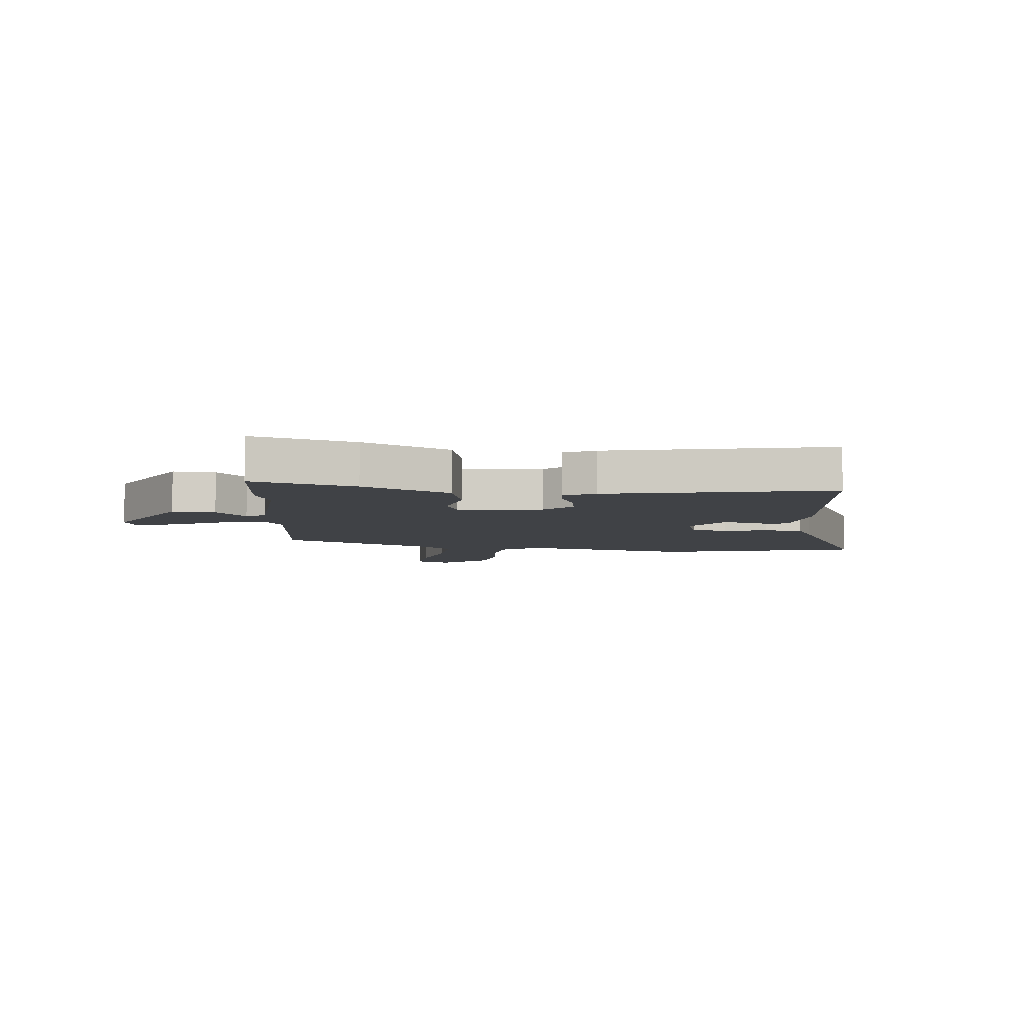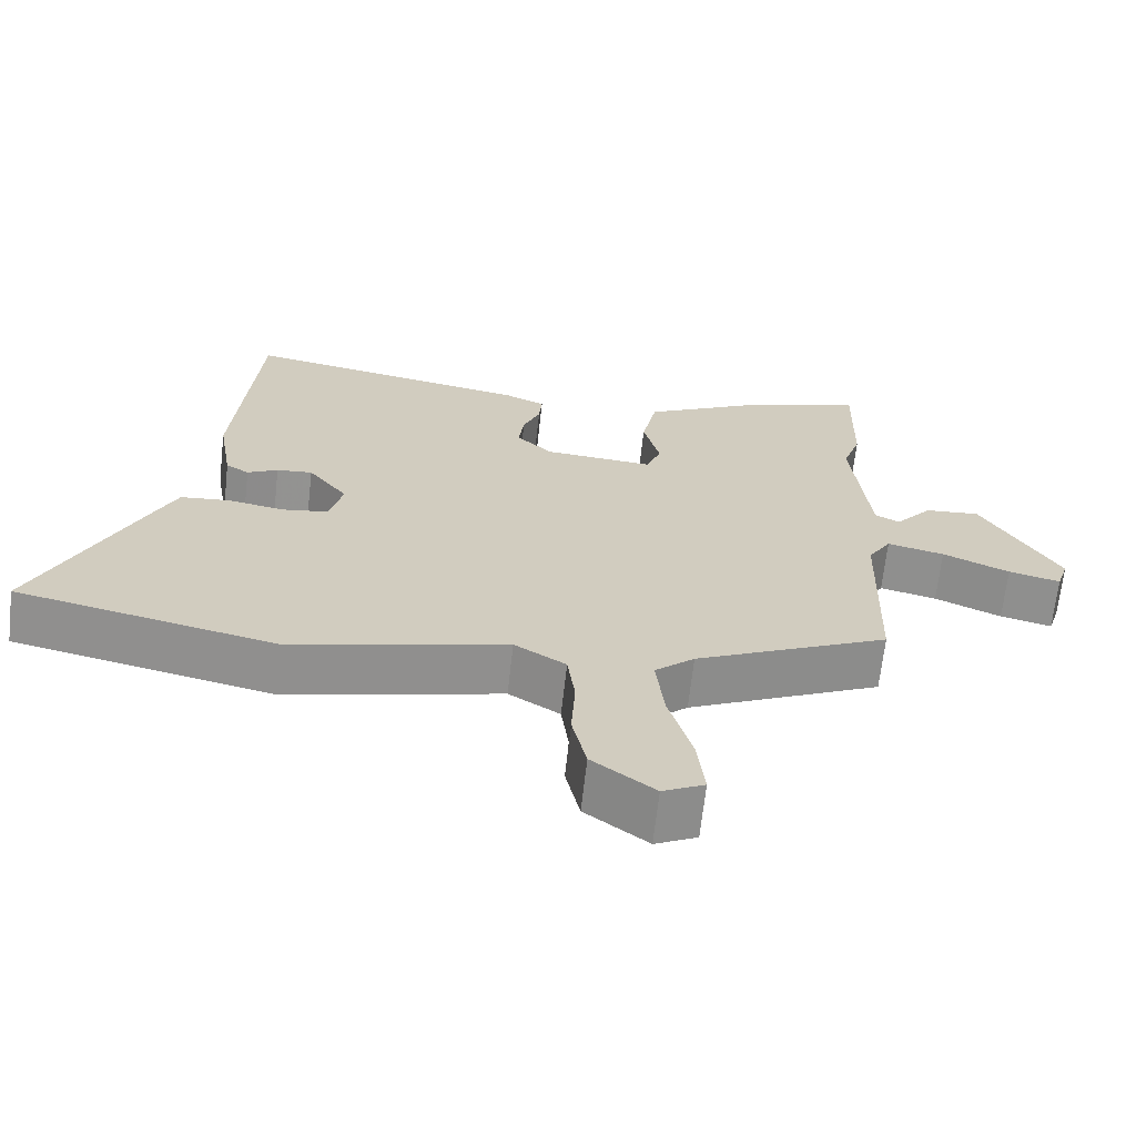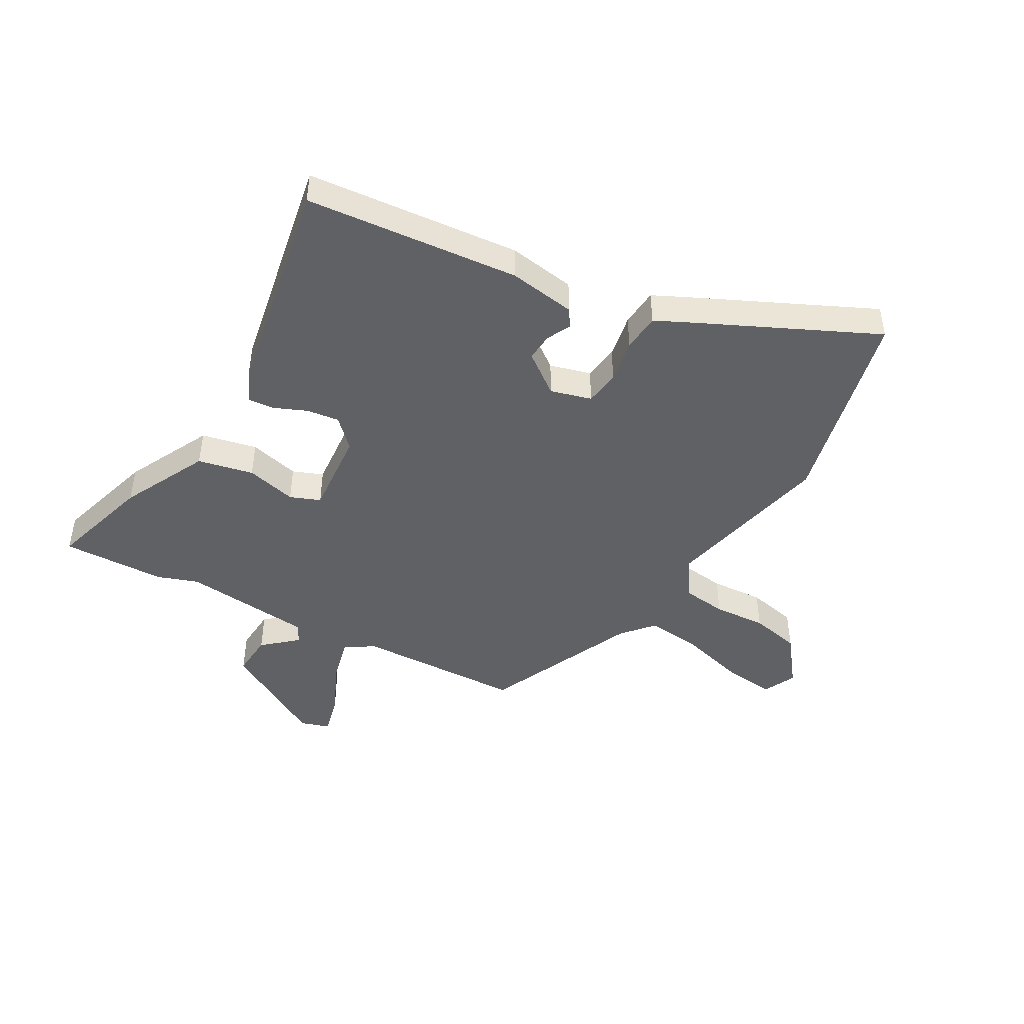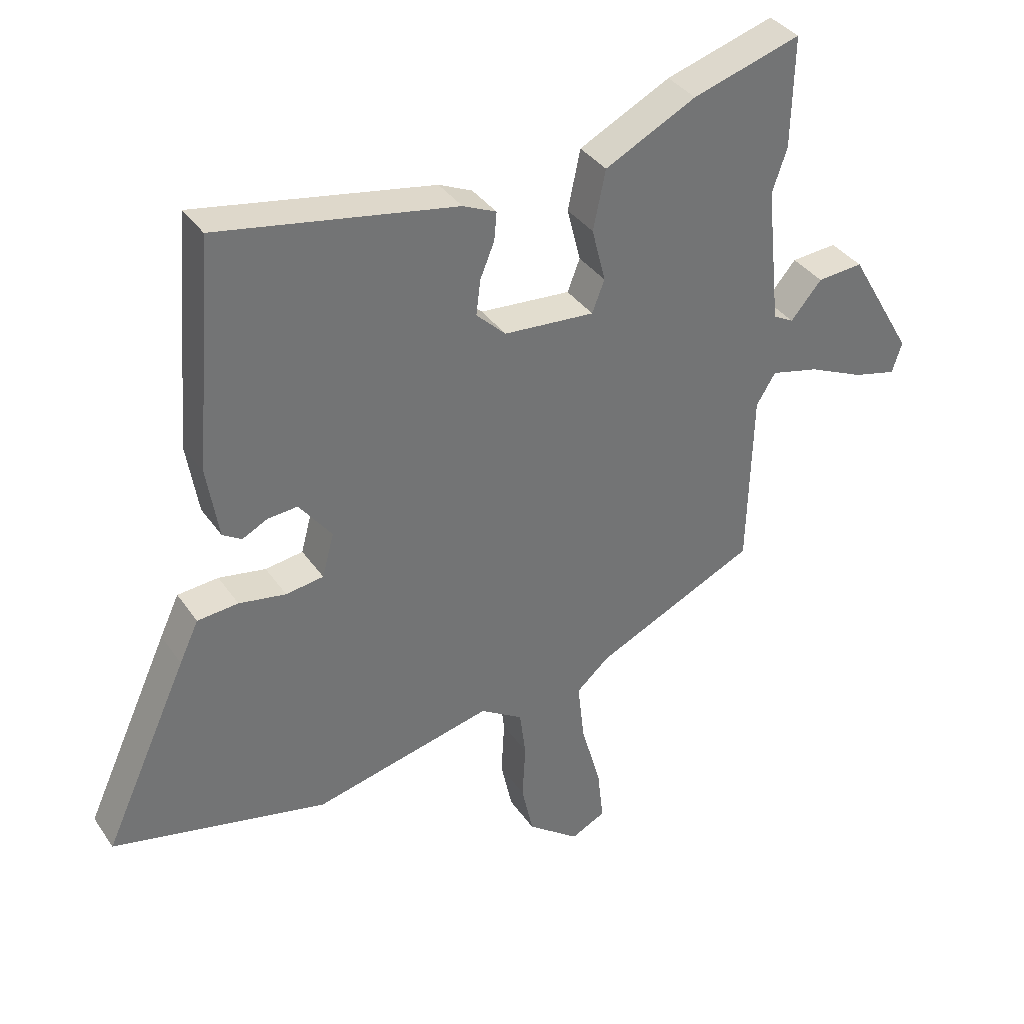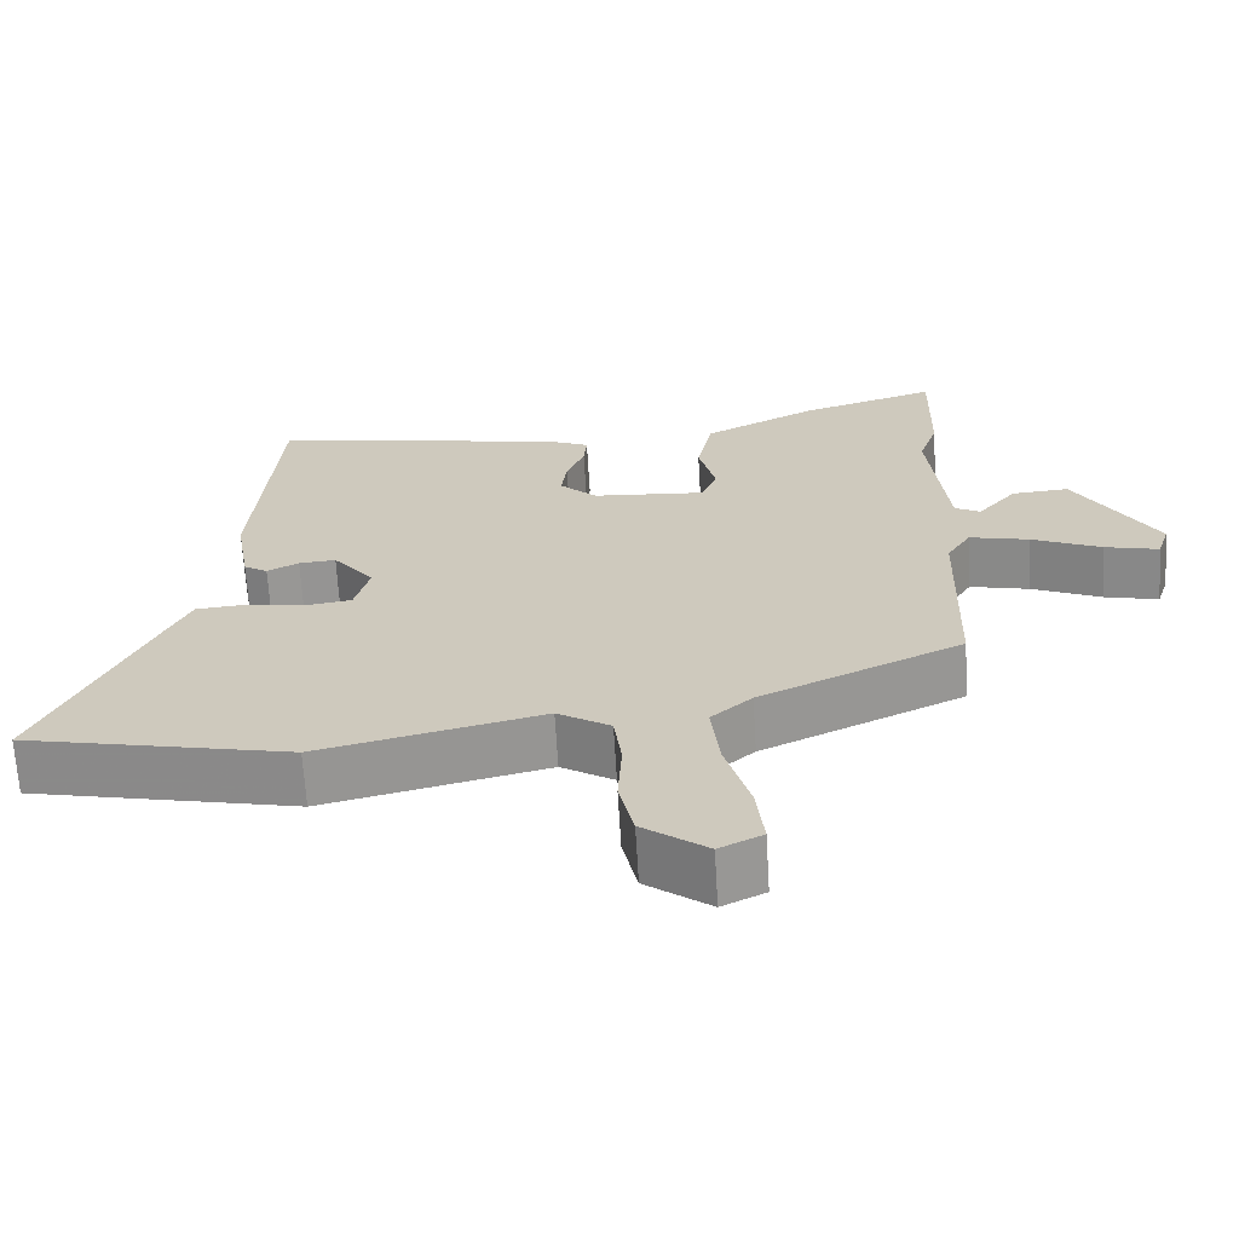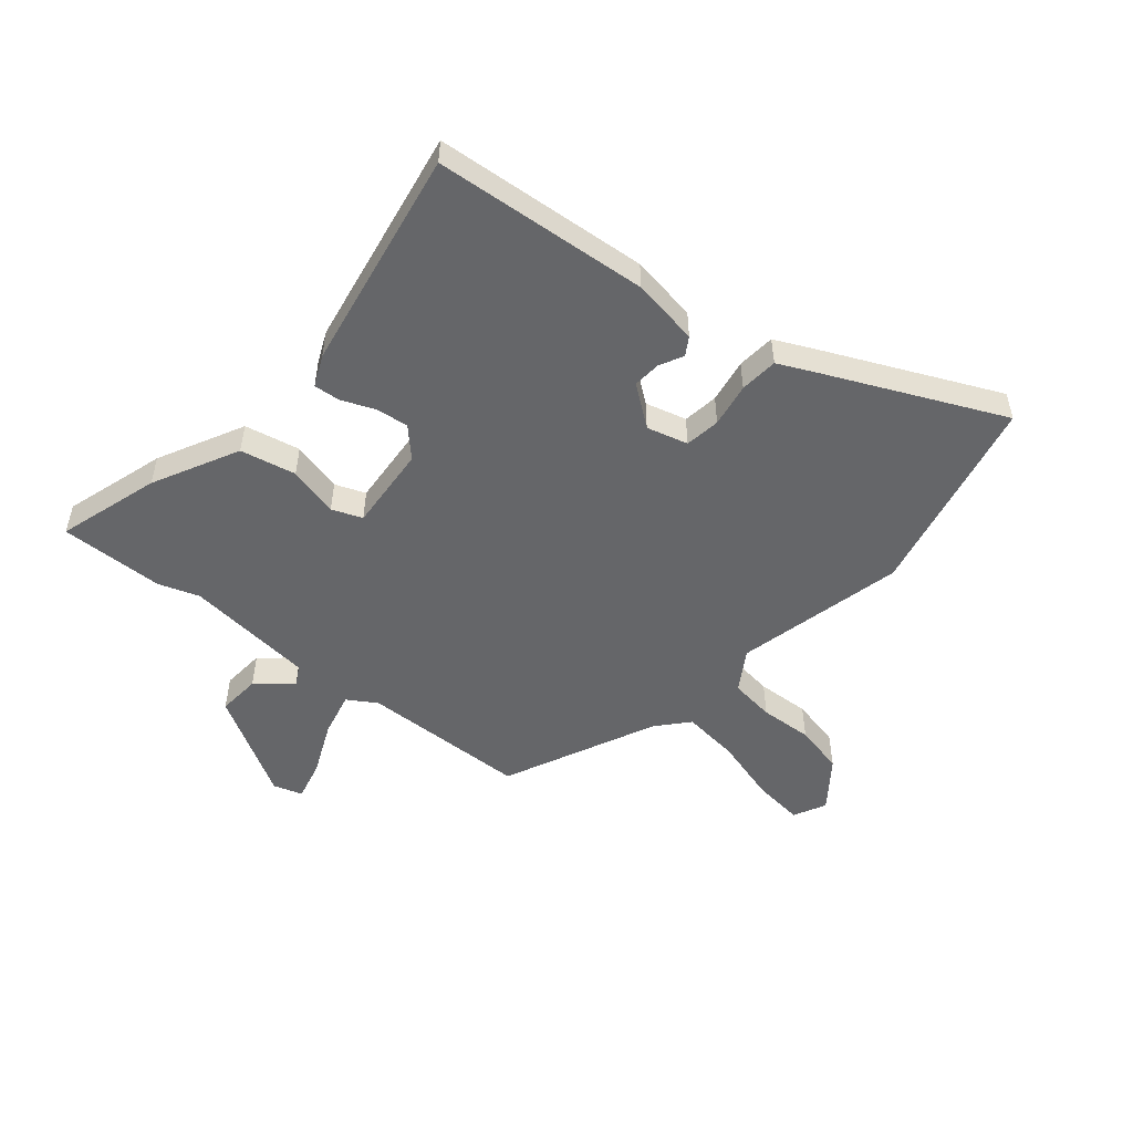
<metadata>
{"format":"obj","ext":"obj","renderer":"f3d","projection":"perspective","resolution":1024,"background":"white","views":[{"elev":-6.4,"azim":-3.7,"up":"+Y"},{"elev":-66.7,"azim":173.6,"up":"+Z"},{"elev":-46.0,"azim":61.0,"up":"+Y"},{"elev":36.2,"azim":150.0,"up":"+Z"},{"elev":-66.6,"azim":-176.6,"up":"+Z"},{"elev":-51.8,"azim":50.2,"up":"+Y"}]}
</metadata>
<code>
v -0.466 0.07 -0.336
v -0.474 0.07 -0.049
v -0.505 0.07 0.001
v -0.582 0.07 -0.017
v -0.672 0.07 -0.057
v -0.742 0.07 -0.074
v -0.758 0.07 -0.024
v -0.654 0.07 0.155
v -0.58 0.07 0.149
v -0.53 0.07 0.09
v -0.497 0.07 0.108
v -0.474 0.07 0.331
v -0.498 0.07 0.402
v -0.502 0.07 0.581
v -0.327 0.07 0.527
v -0.18 0.07 0.452
v -0.16 0.07 0.356
v -0.182 0.07 0.269
v -0.162 0.07 0.217
v -0.015 0.07 0.228
v 0.033 0.07 0.274
v 0.026 0.07 0.331
v 0.003 0.07 0.387
v -0.001 0.07 0.433
v 0.053 0.07 0.457
v 0.438 0.07 0.525
v 0.468 0.07 0.154
v 0.449 0.07 0.038
v 0.418 0.07 0.019
v 0.377 0.07 0.04
v 0.329 0.07 0.044
v 0.276 0.07 -0.025
v 0.295 0.07 -0.096
v 0.356 0.07 -0.105
v 0.432 0.07 -0.092
v 0.498 0.07 -0.098
v 0.529 0.07 -0.164
v 0.666 0.07 -0.464
v 0.318 0.07 -0.54
v 0.028 0.07 -0.471
v -0.041 0.07 -0.514
v -0.051 0.07 -0.591
v -0.046 0.07 -0.682
v -0.065 0.07 -0.768
v -0.149 0.07 -0.831
v -0.205 0.07 -0.803
v -0.195 0.07 -0.715
v -0.163 0.07 -0.603
v -0.152 0.07 -0.505
v -0.205 0.07 -0.458
v -0.466 0 -0.336
v -0.474 0 -0.049
v -0.505 0 0.001
v -0.582 0 -0.017
v -0.672 0 -0.057
v -0.742 0 -0.074
v -0.758 0 -0.024
v -0.654 0 0.155
v -0.58 0 0.149
v -0.53 0 0.09
v -0.497 0 0.108
v -0.474 0 0.331
v -0.498 0 0.402
v -0.502 0 0.581
v -0.327 0 0.527
v -0.18 0 0.452
v -0.16 0 0.356
v -0.182 0 0.269
v -0.162 0 0.217
v -0.015 0 0.228
v 0.033 0 0.274
v 0.026 0 0.331
v 0.003 0 0.387
v -0.001 0 0.433
v 0.053 0 0.457
v 0.438 0 0.525
v 0.468 0 0.154
v 0.449 0 0.038
v 0.418 0 0.019
v 0.377 0 0.04
v 0.329 0 0.044
v 0.276 0 -0.025
v 0.295 0 -0.096
v 0.356 0 -0.105
v 0.432 0 -0.092
v 0.498 0 -0.098
v 0.529 0 -0.164
v 0.666 0 -0.464
v 0.318 0 -0.54
v 0.028 0 -0.471
v -0.041 0 -0.514
v -0.051 0 -0.591
v -0.046 0 -0.682
v -0.065 0 -0.768
v -0.149 0 -0.831
v -0.205 0 -0.803
v -0.195 0 -0.715
v -0.163 0 -0.603
v -0.152 0 -0.505
v -0.205 0 -0.458
f 45 46 47 48
f 45 48 49
f 42 43 44 45
f 41 42 45 49
f 40 41 49 50
f 38 39 40
f 34 35 36 37
f 33 34 37 38
f 27 28 29 30
f 27 30 31
f 26 27 31
f 25 26 31 32
f 22 23 24 25
f 21 22 25 32
f 15 16 17 18
f 15 18 19
f 12 13 14 15
f 11 12 15 19
f 10 11 19 20
f 8 9 10
f 7 8 10
f 4 5 6 7
f 3 4 7 10
f 2 3 10 20
f 50 1 2 20
f 33 38 40 50
f 32 33 50
f 20 21 32 50
f 98 97 96 95
f 99 98 95
f 95 94 93 92
f 99 95 92 91
f 100 99 91 90
f 90 89 88
f 87 86 85 84
f 88 87 84 83
f 80 79 78 77
f 81 80 77
f 81 77 76
f 82 81 76 75
f 75 74 73 72
f 82 75 72 71
f 68 67 66 65
f 69 68 65
f 65 64 63 62
f 69 65 62 61
f 70 69 61 60
f 60 59 58
f 60 58 57
f 57 56 55 54
f 60 57 54 53
f 70 60 53 52
f 70 52 51 100
f 100 90 88 83
f 100 83 82
f 100 82 71 70
f 1 51 52 2
f 2 52 53 3
f 3 53 54 4
f 4 54 55 5
f 5 55 56 6
f 6 56 57 7
f 7 57 58 8
f 8 58 59 9
f 9 59 60 10
f 10 60 61 11
f 11 61 62 12
f 12 62 63 13
f 13 63 64 14
f 14 64 65 15
f 15 65 66 16
f 16 66 67 17
f 17 67 68 18
f 18 68 69 19
f 19 69 70 20
f 20 70 71 21
f 21 71 72 22
f 22 72 73 23
f 23 73 74 24
f 24 74 75 25
f 25 75 76 26
f 26 76 77 27
f 27 77 78 28
f 28 78 79 29
f 29 79 80 30
f 30 80 81 31
f 31 81 82 32
f 32 82 83 33
f 33 83 84 34
f 34 84 85 35
f 35 85 86 36
f 36 86 87 37
f 37 87 88 38
f 38 88 89 39
f 39 89 90 40
f 40 90 91 41
f 41 91 92 42
f 42 92 93 43
f 43 93 94 44
f 44 94 95 45
f 45 95 96 46
f 46 96 97 47
f 47 97 98 48
f 48 98 99 49
f 49 99 100 50
f 50 100 51 1

</code>
